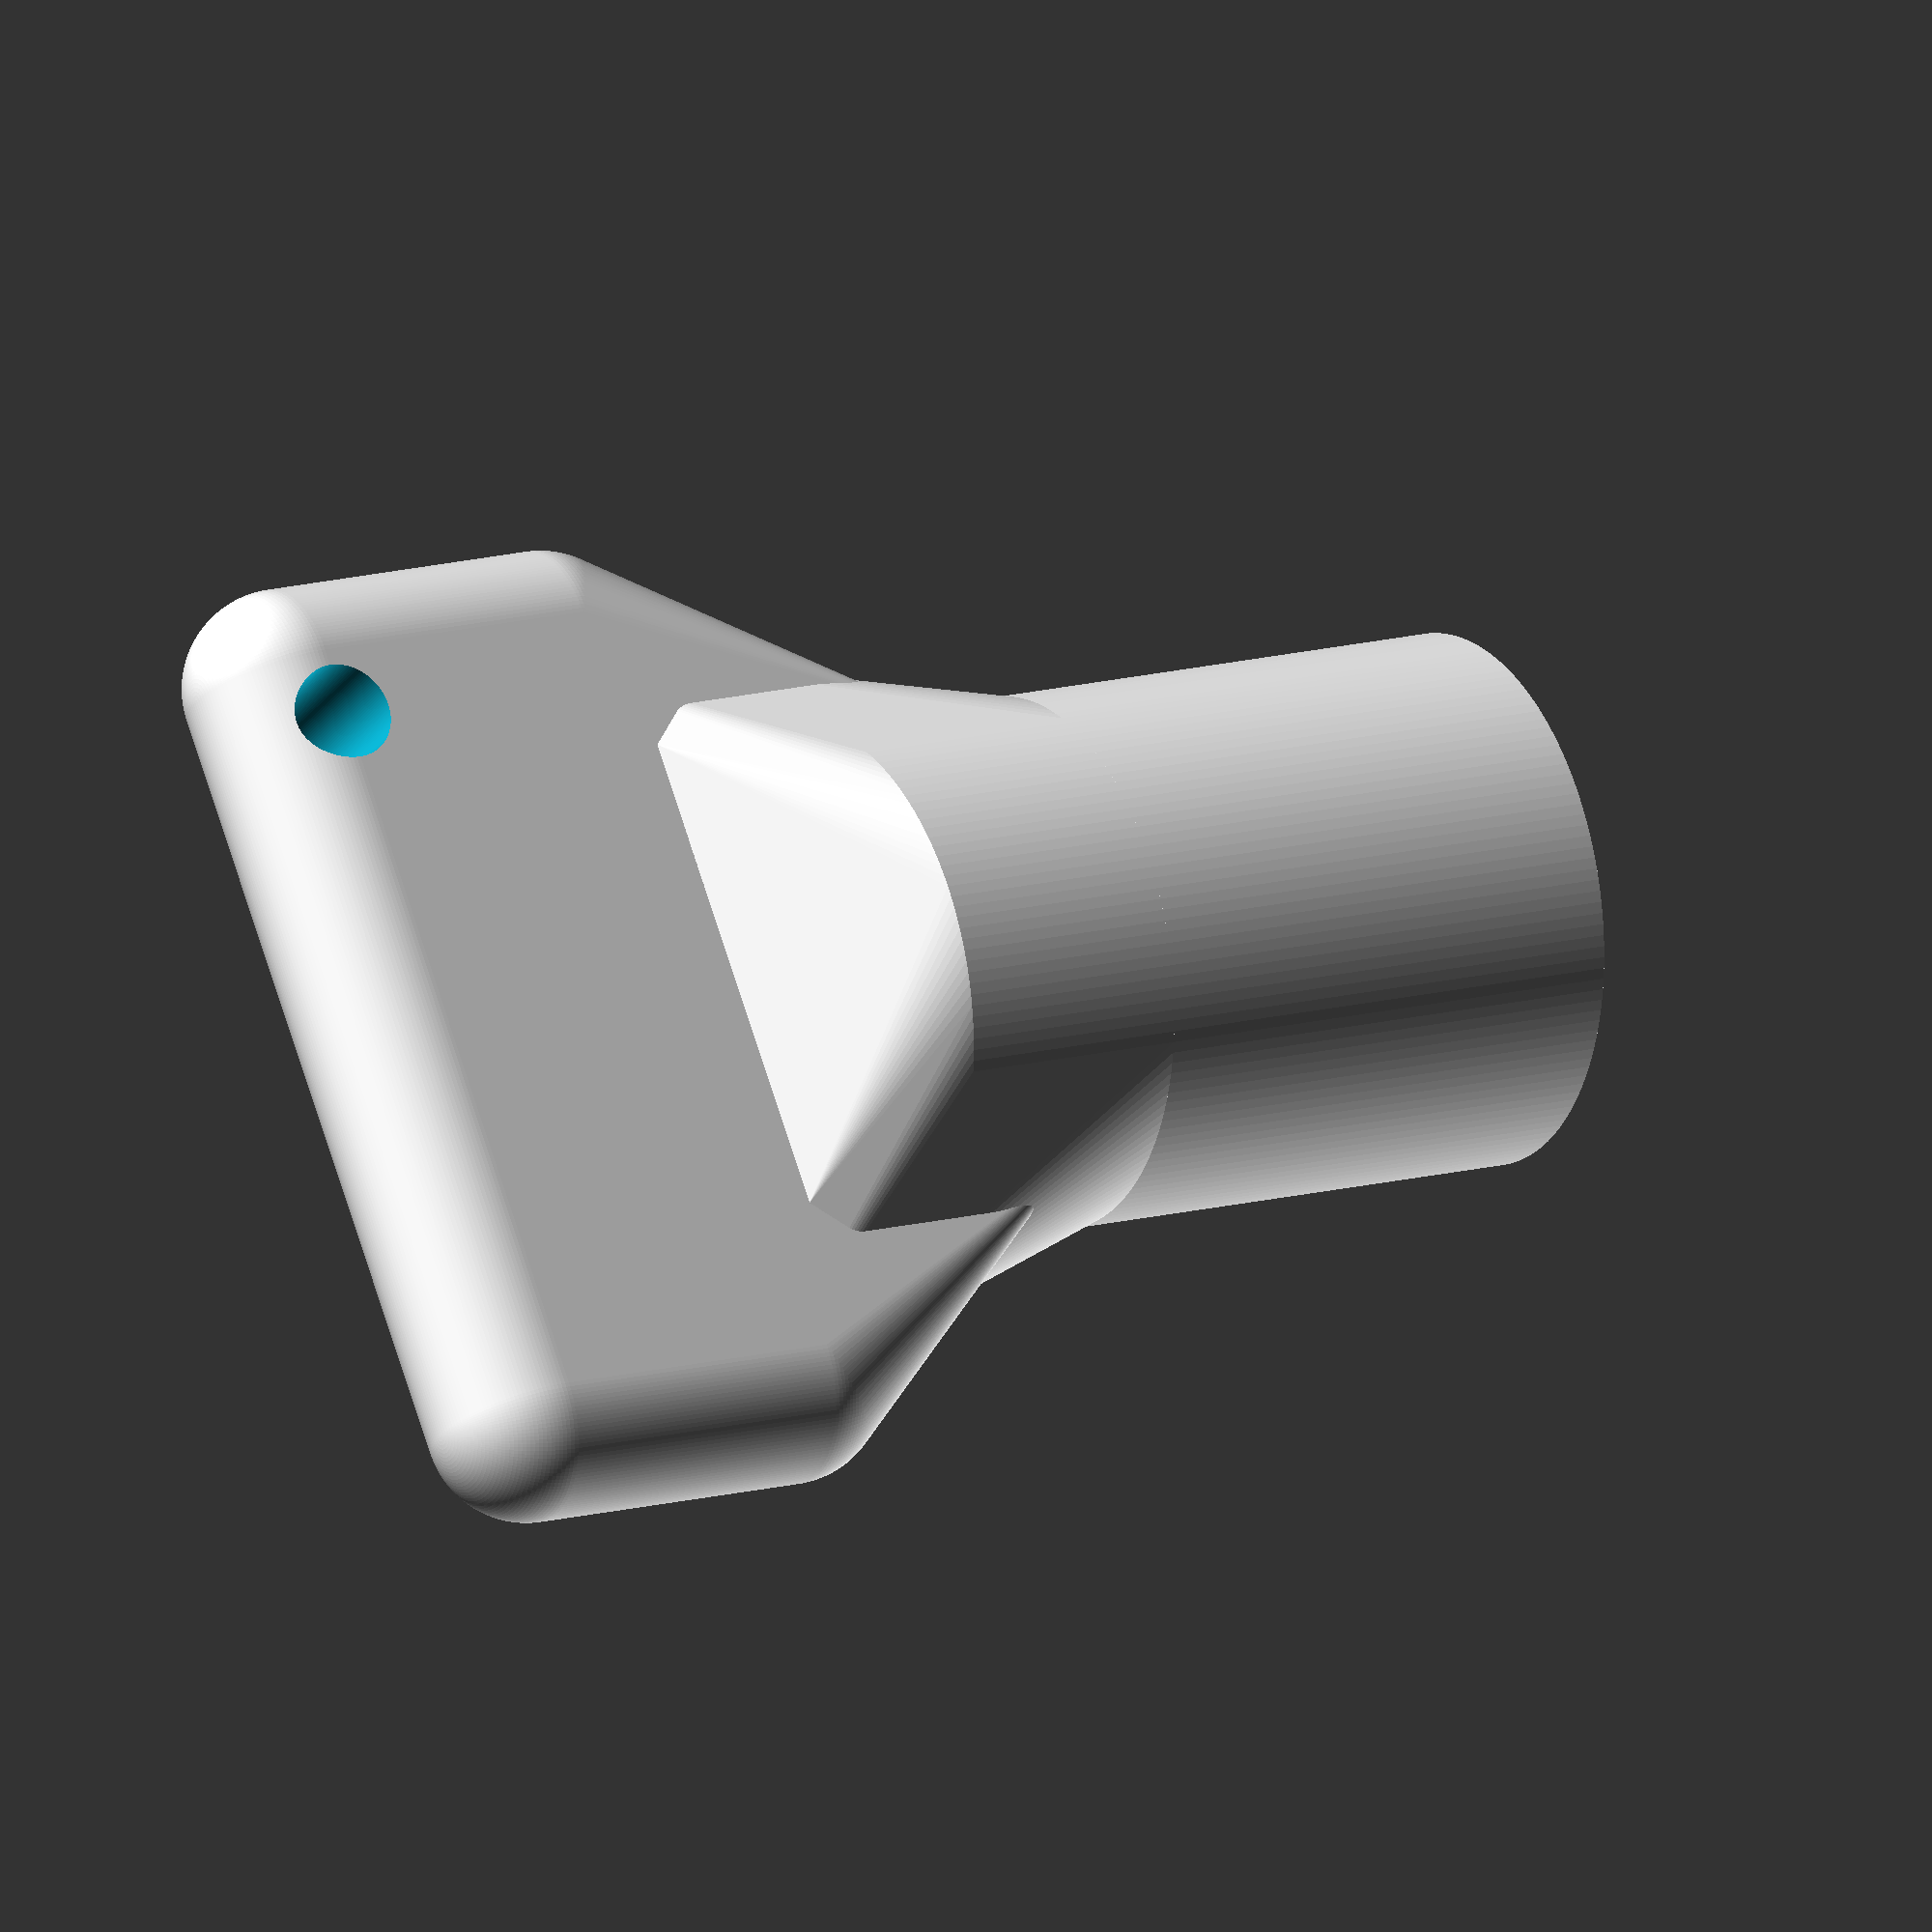
<openscad>
//  original drwing by dybde - 6mm
// reworked by Paxy

/*Customizer Variables*/
outerDiameter=16;//[1:0.5:50]
shoulderLength=7;//[1:0.5:50]
bladeLength=15;//[1:1:80]
pocketDepth=9;//[1:1:80]
pocketFaces=3;//[3:1:15]
pocketSegments = 10;
pocketCorners = 3;

/* [Hidden] */
$fn=150;

// SHOULDER AND BLADE
difference() {
  union() {
    translate([0,0,-bladeLength])  
      cylinder(r=outerDiameter/2,h=bladeLength);
    hull() {
      cylinder(r=outerDiameter/2,h=shoulderLength);
      translate([0,0,shoulderLength+2.5]) cube([6,15,5],center=true);
      translate([0,-7.5,shoulderLength+2.5]) cylinder(r=3,h=shoulderLength/2,center=true);
      translate([0, 7.5,shoulderLength+2.5]) cylinder(r=3,h=shoulderLength/2,center=true);
    }
  }
  translate([0,0,-0.1-bladeLength]) {

// POCKET
    difference() {
      triangleSide = pocketSegments + 2*pocketCorners;
      triangleRadius = (triangleSide * sqrt(3))/3;
      pocketRadius = (pocketCorners * sqrt(3))/3;
      pocketOffset = triangleRadius - pocketRadius;
      cylinder(r=triangleRadius, h=pocketDepth, center=true, $fn=pocketFaces);
      translate([pocketOffset,0,0]) cylinder(r=pocketRadius, h=pocketDepth, center=true, $fn=pocketFaces);
      rotate([0,0,120]) translate([pocketOffset,0,0]) cylinder(r=pocketRadius, h=pocketDepth, center=true, $fn=pocketFaces);
      rotate([0,0,240]) translate([pocketOffset,0,0]) cylinder(r=pocketRadius, h=pocketDepth, center=true, $fn=pocketFaces);
    } // difference
  } // translate
} // difference

// GRIP
difference() {
	hull() {
		translate([0,0,shoulderLength+3.5]) cube([6,15,15],center=true);
		translate([0,12,shoulderLength+12.5]) cylinder(r=3,h=5,center=true);
		translate([0,12,shoulderLength+6]) sphere(r=3,center=true);
		translate([0,12,shoulderLength+15]) sphere(r=3,center=true);

		translate([0,-12,shoulderLength+12.5]) cylinder(r=3,h=5,center=true);
		translate([0,-12,shoulderLength+6]) sphere(r=3,center=true);
		translate([0,-12,shoulderLength+15]) sphere(r=3,center=true);

		translate([0,-7.5,shoulderLength+2.5]) cylinder(r=3,h=5,center=true);
		translate([0, 7.5,shoulderLength+12.5]) cylinder(r=3,h=5,center=true);
	}
	translate([-5,10,22]) rotate([0,90,0]) cylinder(r=1.5,h=10);
}

</openscad>
<views>
elev=346.0 azim=324.5 roll=58.6 proj=o view=solid
</views>
